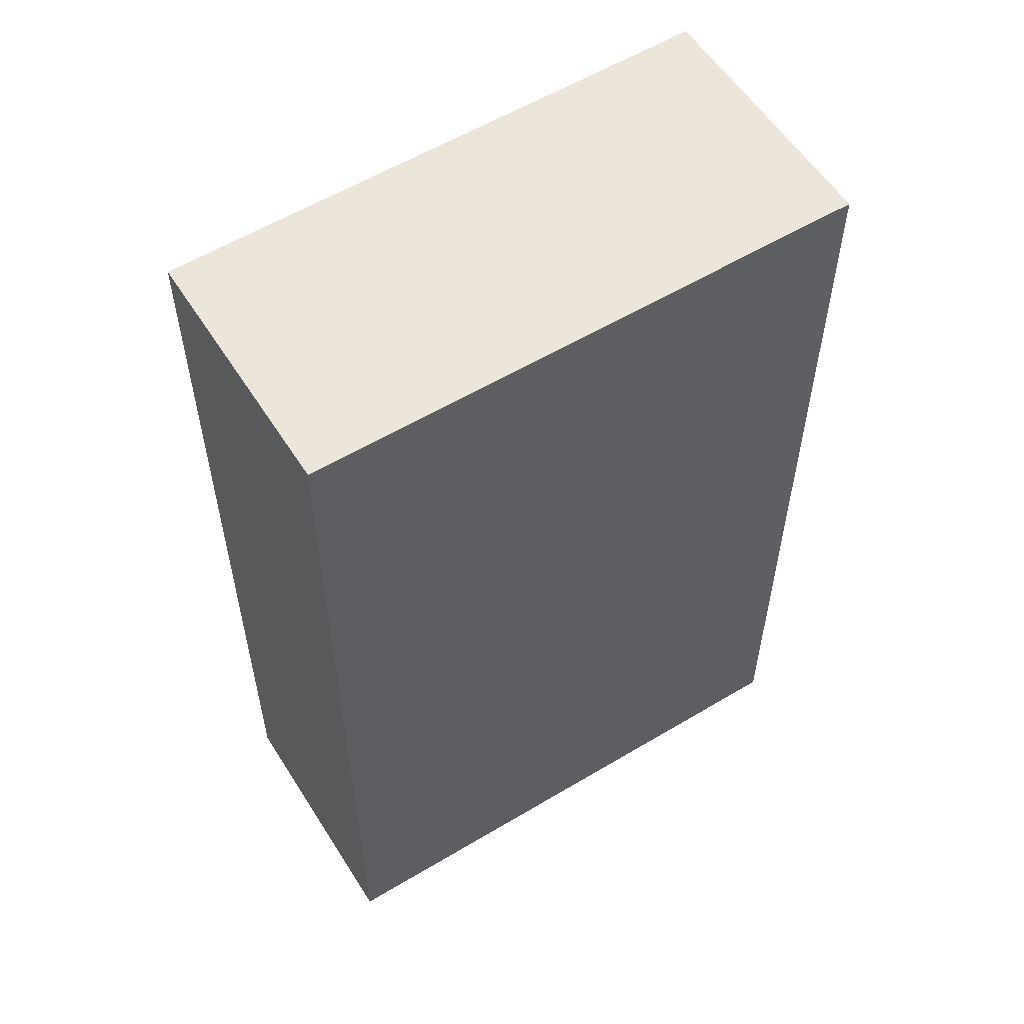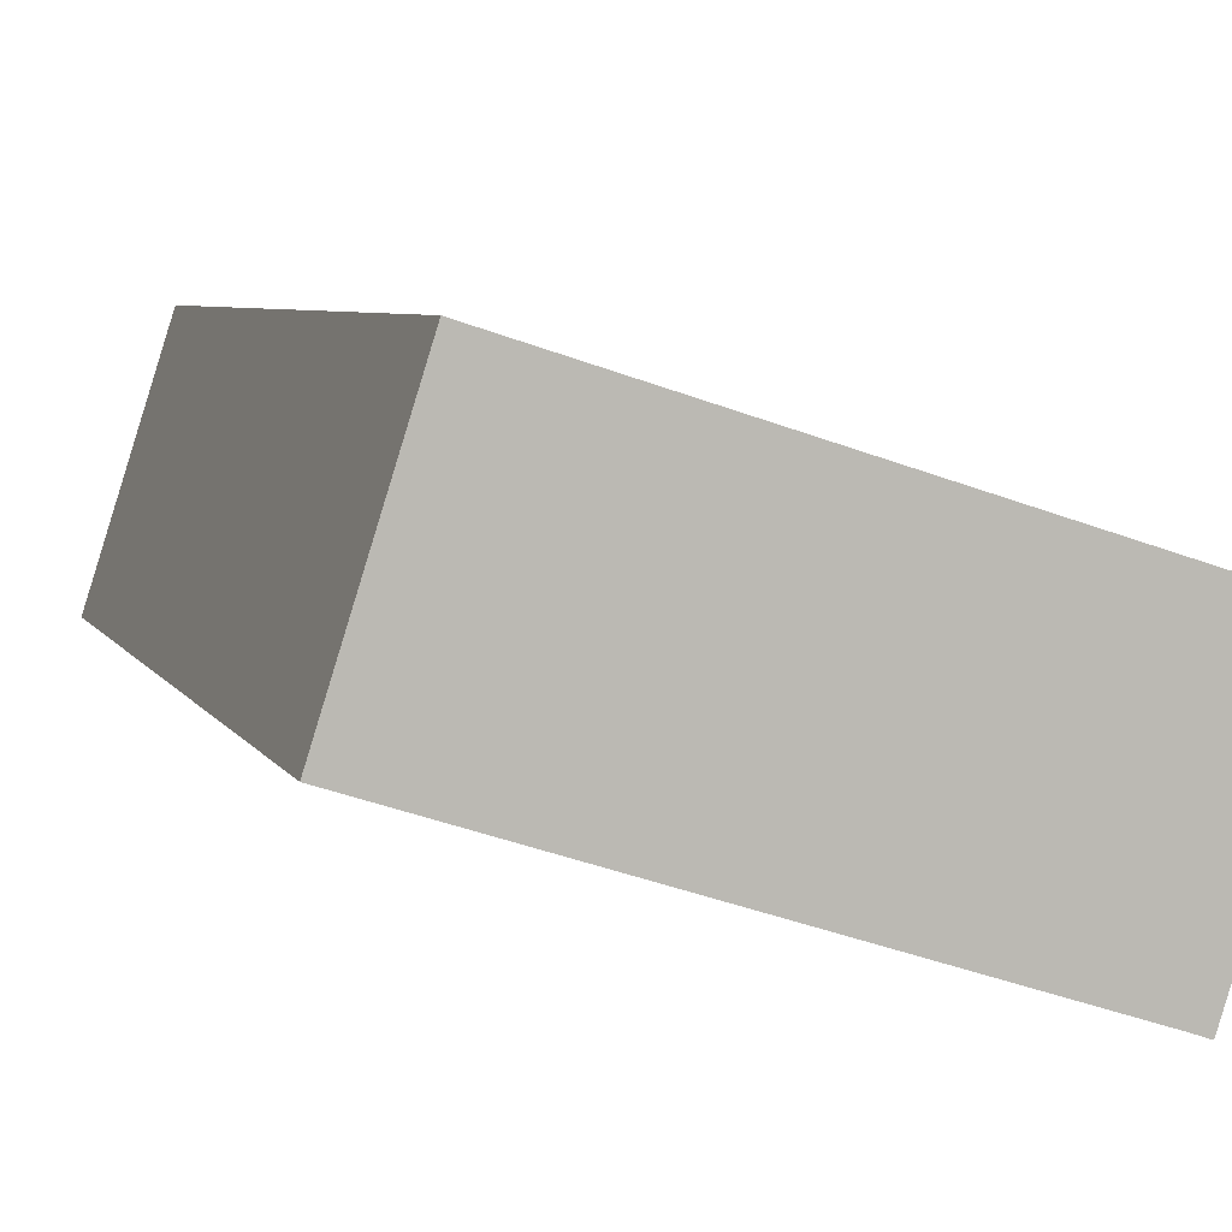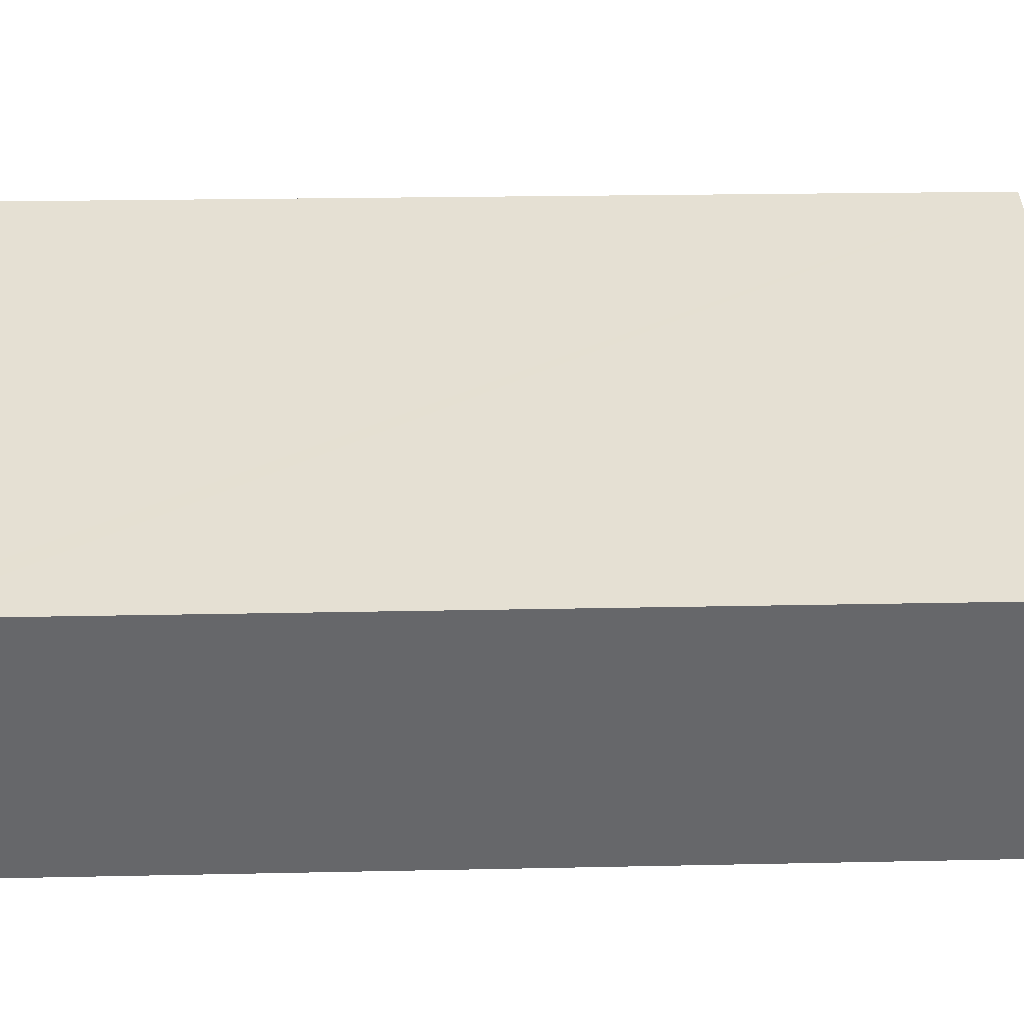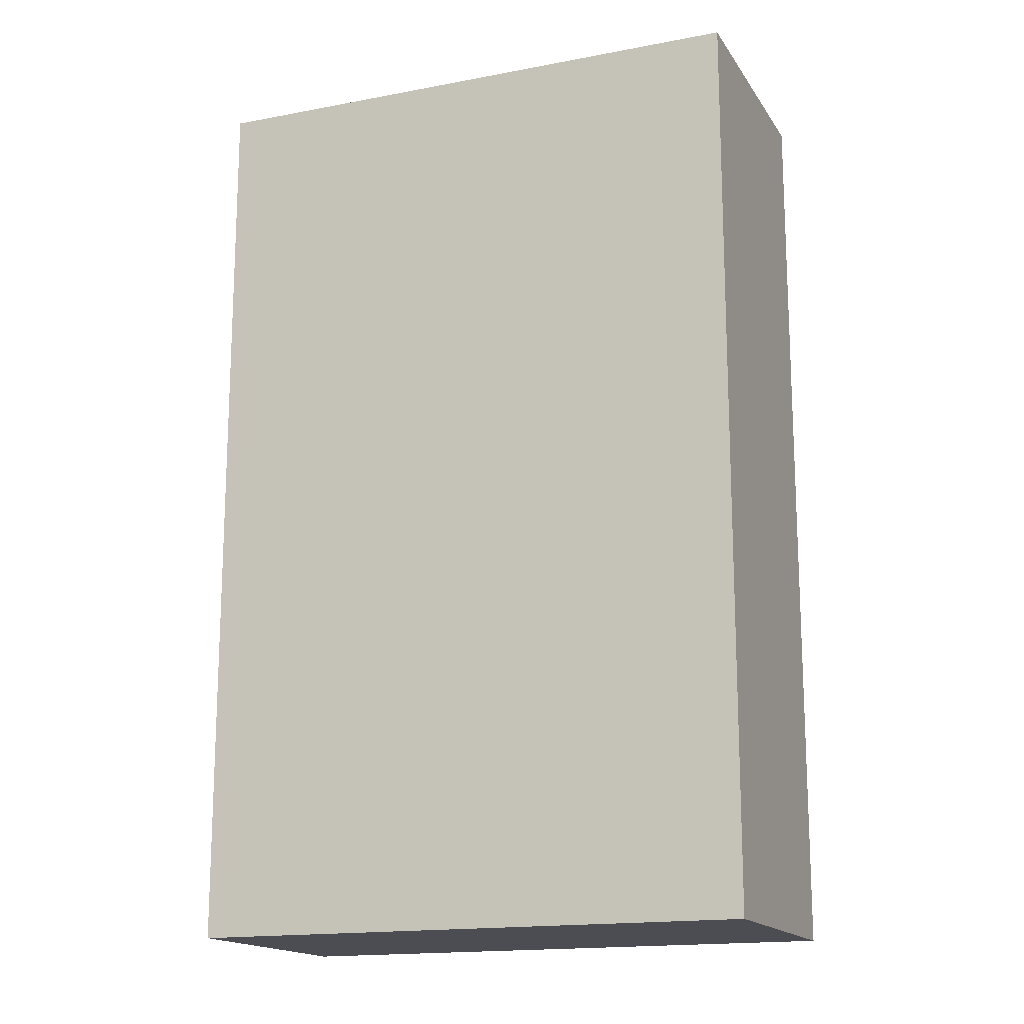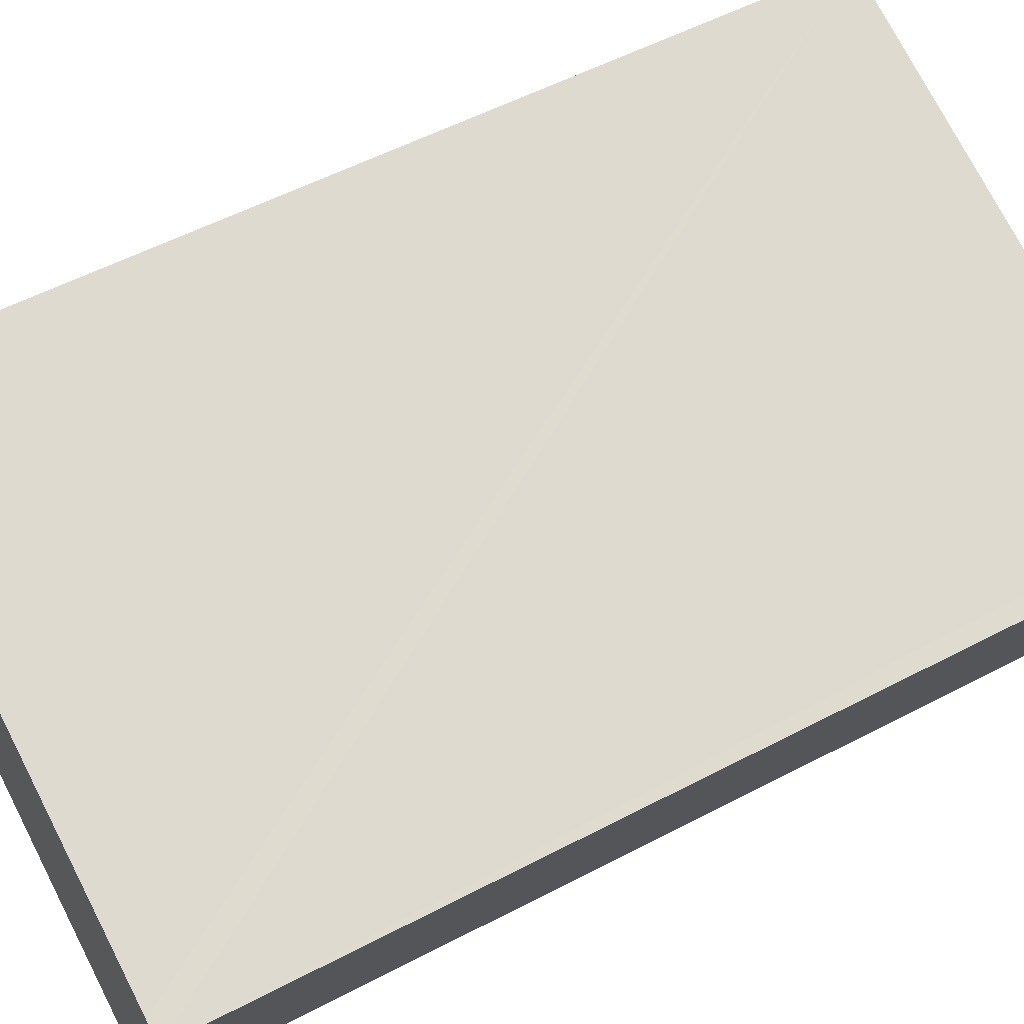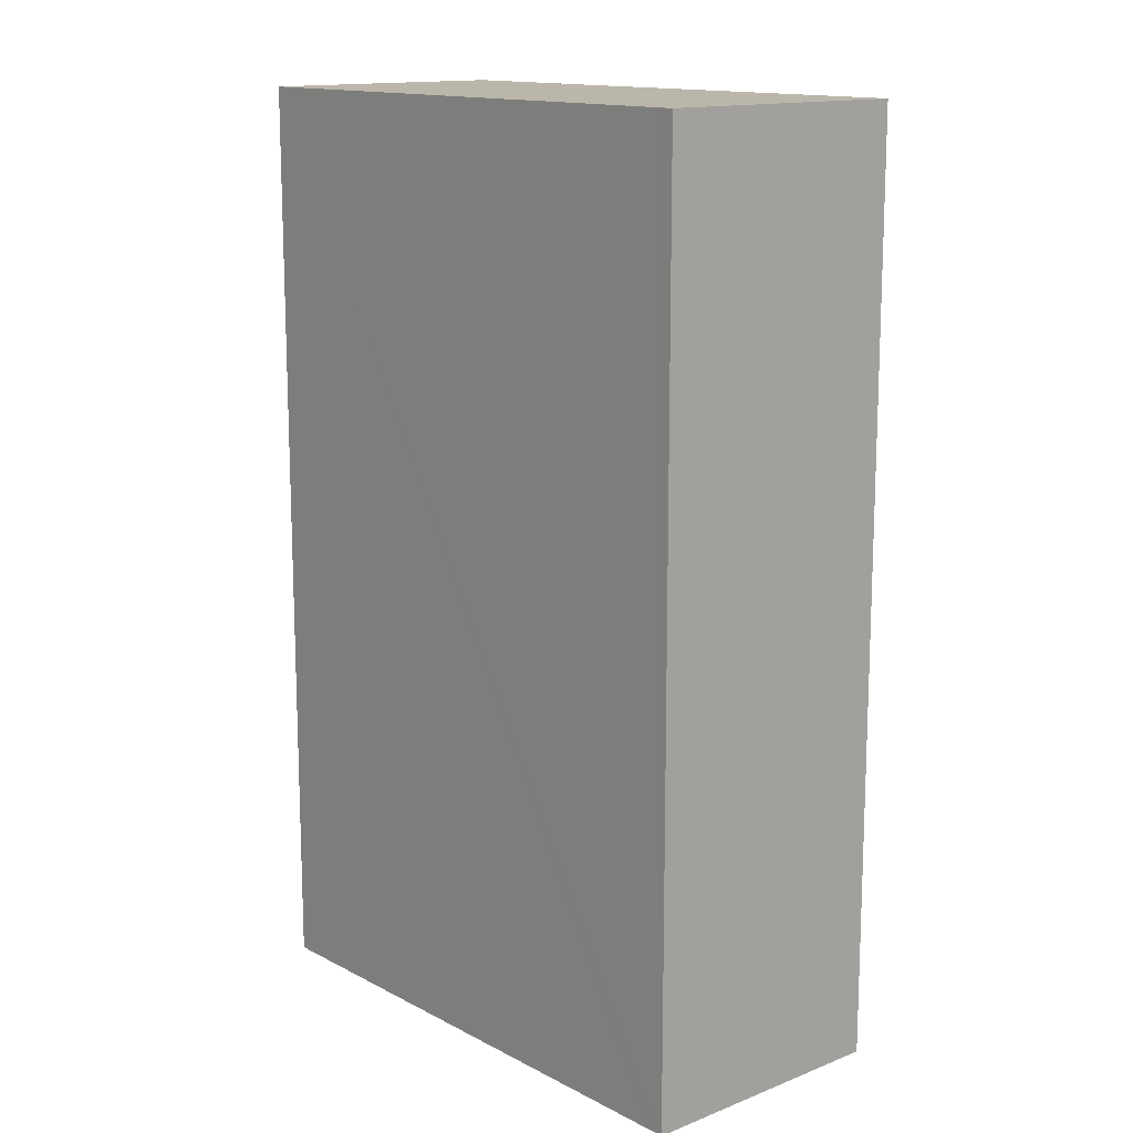
<metadata>
{"format":"obj","ext":"obj","renderer":"f3d","projection":"perspective","resolution":1024,"background":"white","views":[{"elev":56.9,"azim":-14.4,"up":"+Y"},{"elev":5.7,"azim":-16.3,"up":"+Z"},{"elev":20.3,"azim":87.7,"up":"+Z"},{"elev":-16.3,"azim":-140.4,"up":"+Y"},{"elev":55.6,"azim":61.2,"up":"+Z"},{"elev":14.0,"azim":66.6,"up":"+Y"}]}
</metadata>
<code>
v  8.515 14.5 -2.764
v  9.452 14.5 1.306
v  9.785 14.5 1.202
v  1.239 14.5 3.908
v  8.236 14.5 -2.668
v  0 14.5 8.879e-16
v  9.785 -7.36e-17 1.202
v  8.515 1.692e-16 -2.764
v  8.236 1.634e-16 -2.668
v  0 0 0
v  1.239 -2.393e-16 3.908
v  9.452 -7.997e-17 1.306
g defaultobject
f 1 2 3
f 2 1 4
f 4 1 5
f 4 5 6
f 7 1 3
f 1 7 8
f 8 5 1
f 5 8 9
f 9 6 5
f 6 9 10
f 10 4 6
f 4 10 11
f 2 7 3
f 7 2 4
f 7 4 12
f 12 4 11
f 12 8 7
f 8 12 9
f 9 12 10
f 10 12 11

</code>
